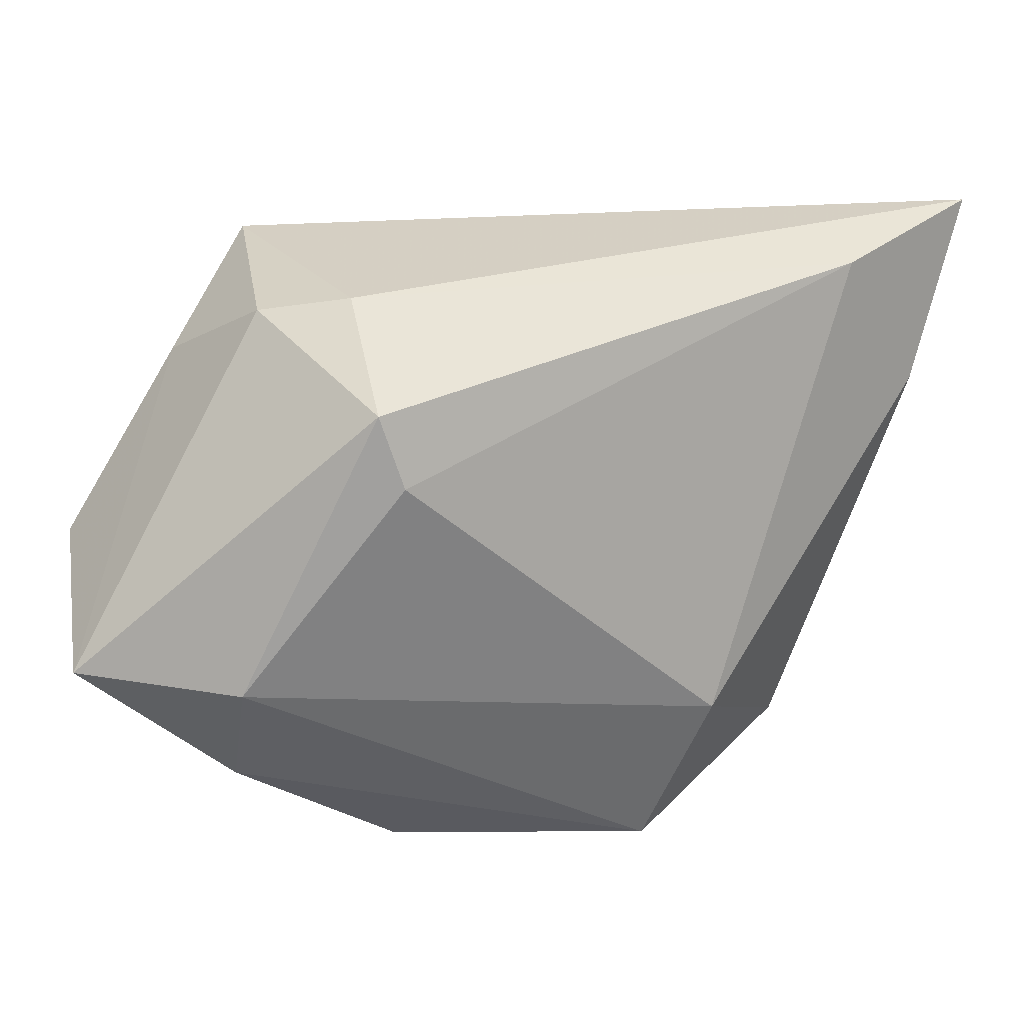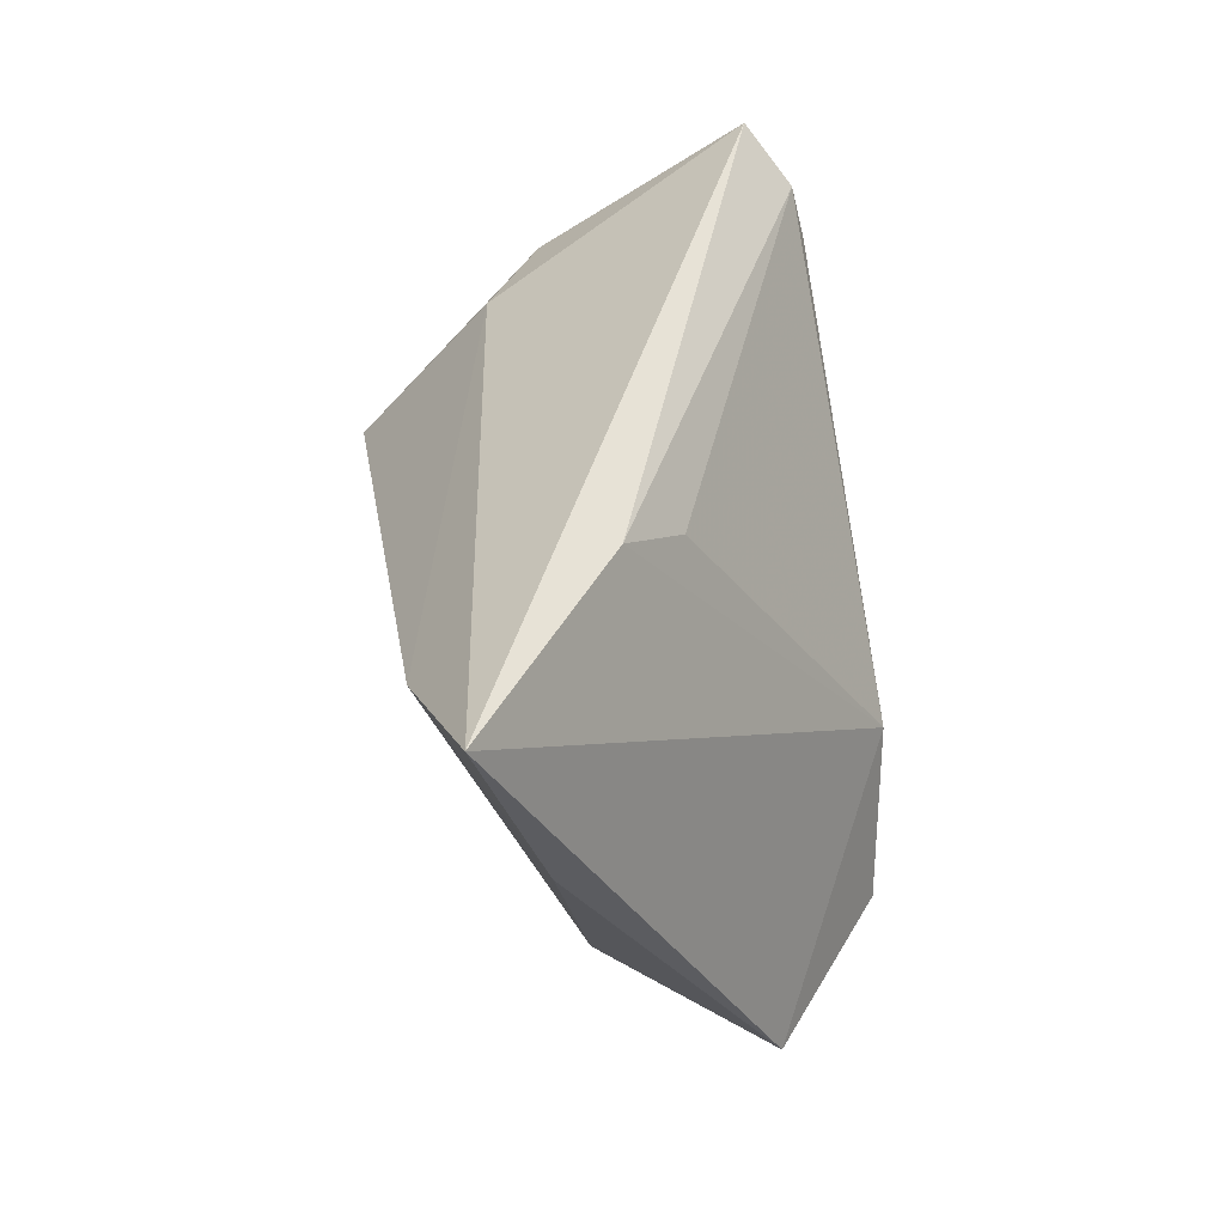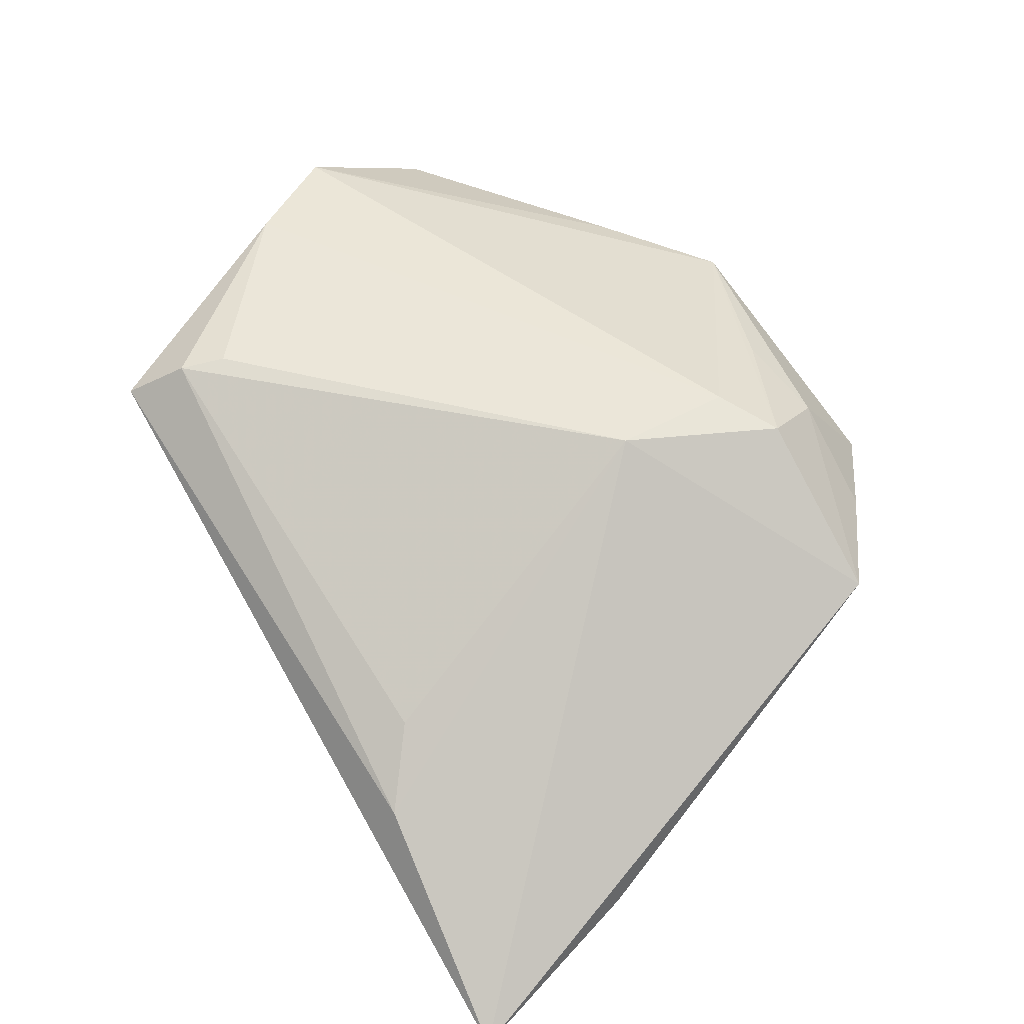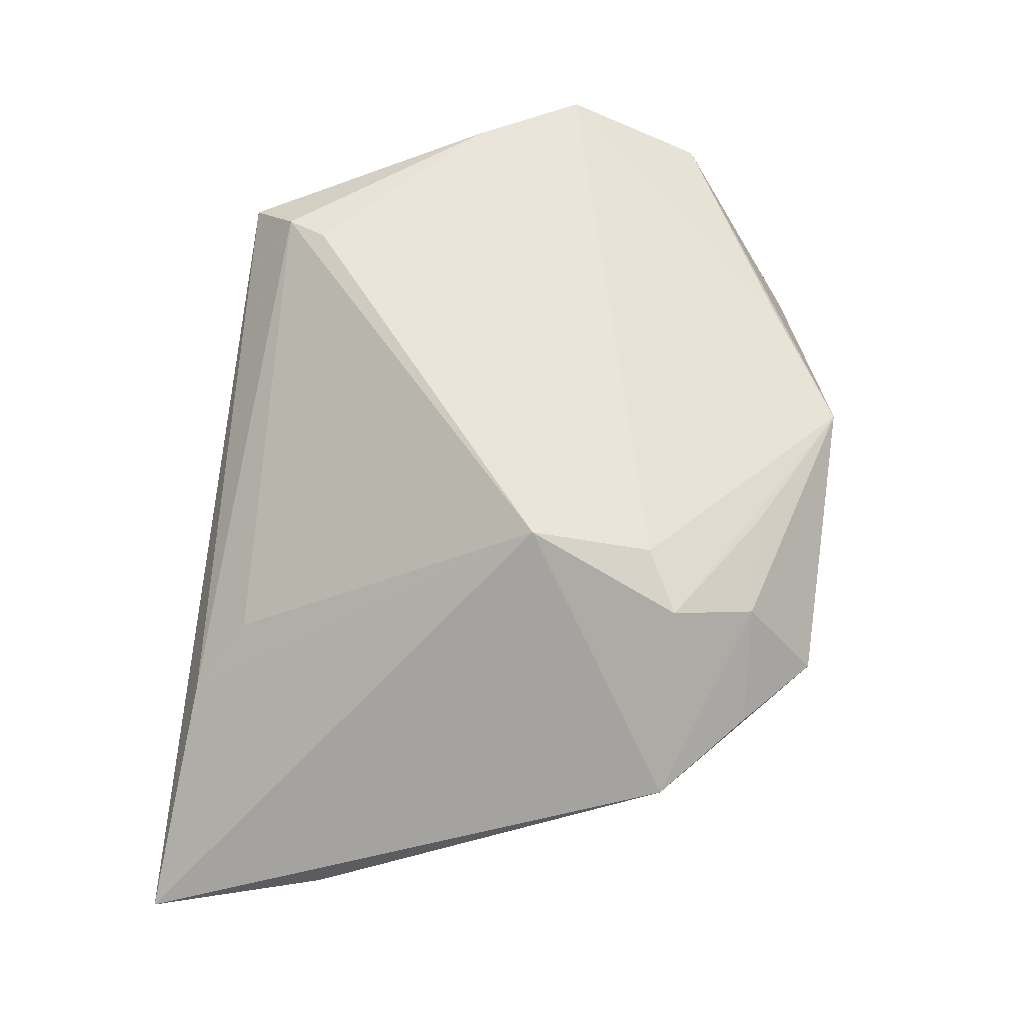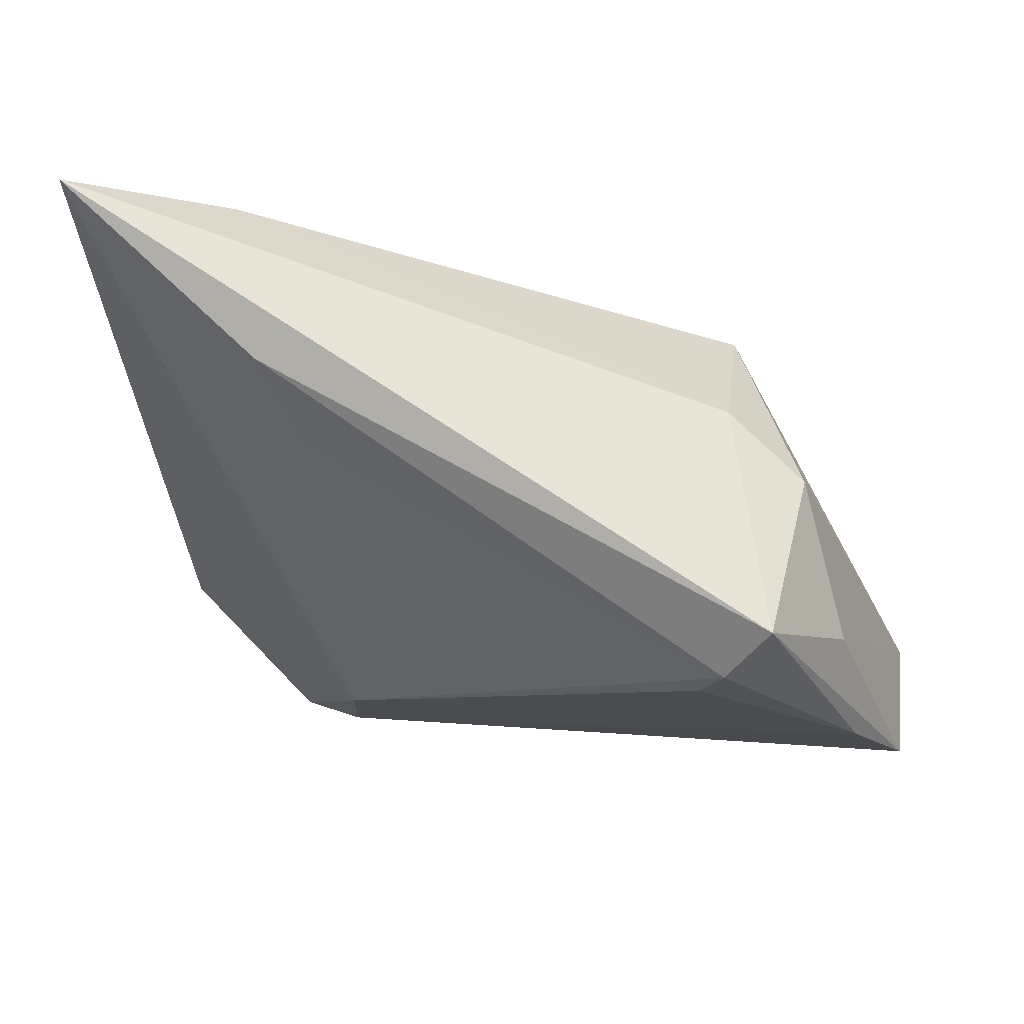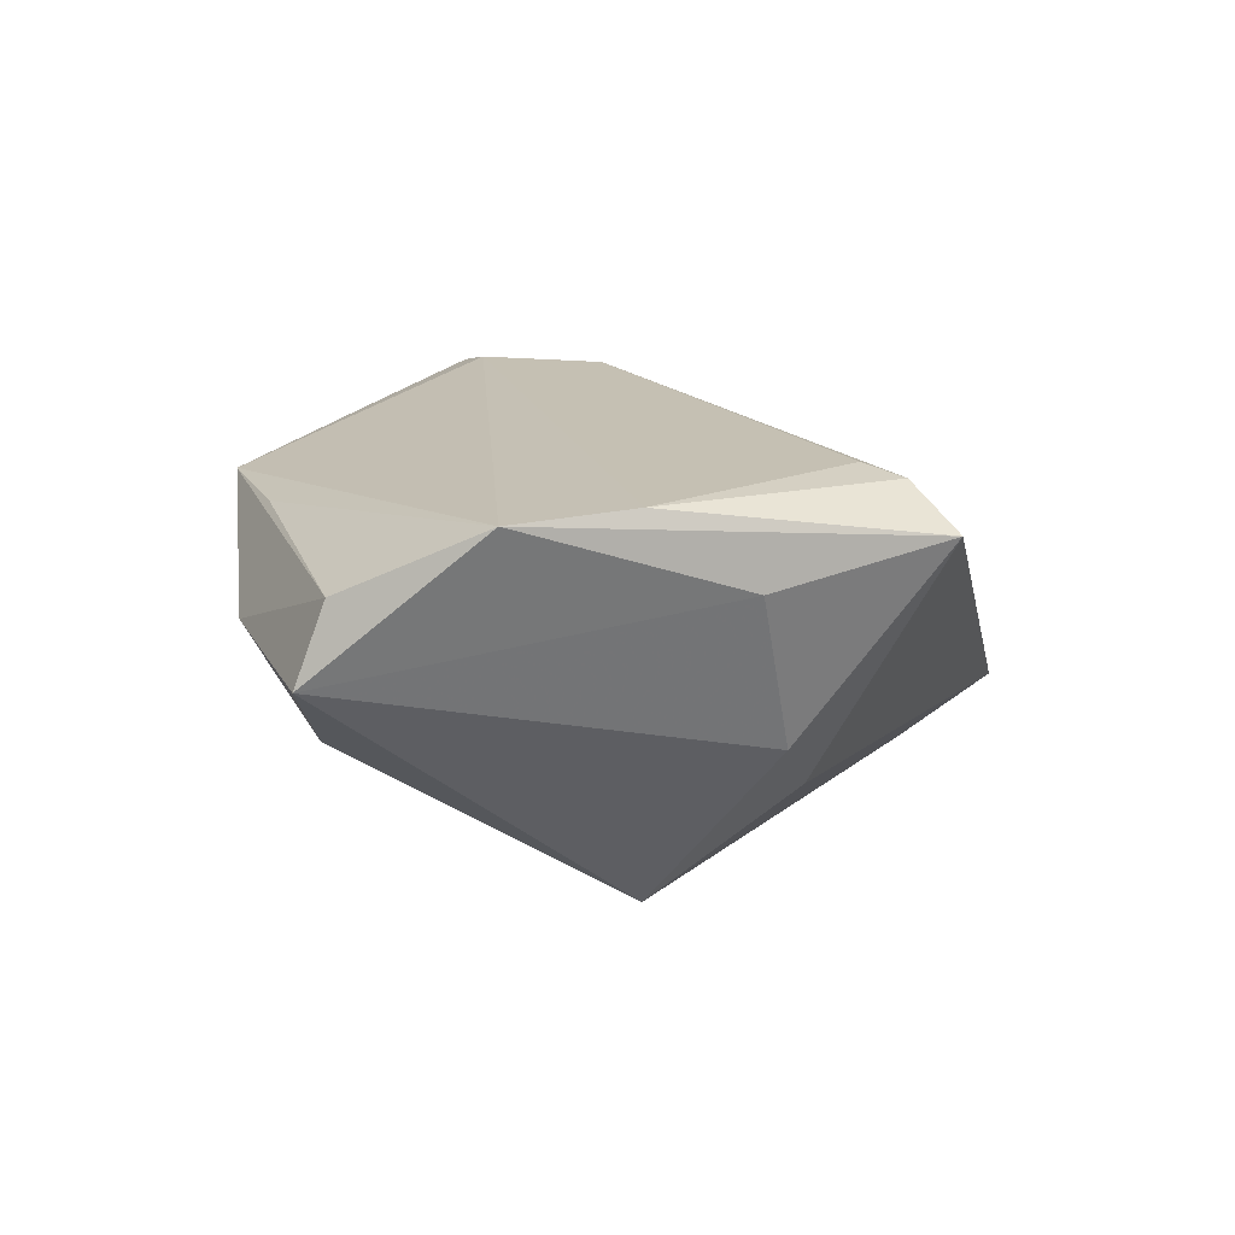
<metadata>
{"format":"obj","ext":"obj","renderer":"f3d","projection":"perspective","resolution":1024,"background":"white","views":[{"elev":-6.8,"azim":157.5,"up":"+Y"},{"elev":44.6,"azim":-101.3,"up":"+Y"},{"elev":47.3,"azim":-124.7,"up":"+Z"},{"elev":59.3,"azim":-82.0,"up":"+Z"},{"elev":75.8,"azim":6.1,"up":"+Y"},{"elev":18.1,"azim":100.1,"up":"+Z"}]}
</metadata>
<code>
v 0.02327 0.005426 -0.02552
v -0.05041 0.0163 -0.01819
v 0.03142 0.02093 -0.004707
v -0.05409 0.03799 -0.02548
v 0.0481 -0.01927 0.01359
v 0.0305 -0.03361 0.00509
v -0.01883 -0.006387 0.02136
v -0.0244 0.02958 -0.001211
v -0.0362 0.02767 -0.02807
v -0.01933 -0.0203 0.02137
v 0.04799 -0.003277 0.021
v 0.04092 0.008541 0.02137
v 0.02113 0.02616 0.02137
v -0.03046 0.03526 -0.008159
v 0.02206 0.02171 -0.01178
v 0.007256 -0.04112 0.01412
v 0.0503 -0.02202 0.00508
v 0.02104 -0.03311 0.0146
v 0.02759 0.03646 0.01628
v 0.02339 0.0309 0.02053
v -0.02619 -0.02399 0.01947
v -0.01123 -0.03257 0.01664
v -0.04271 -0.02489 0.005692
v -0.03198 -0.03381 0.005569
v -0.02199 -0.03315 0.01445
v 0.03737 0.01904 0.01258
v -0.02575 -0.0255 -0.01042
v -0.02302 -0.04112 0.004171
v 0.03298 -0.02499 -0.006285
v 0.01926 -0.00225 -0.02329
f 23 4 2
f 2 27 23
f 30 27 9
f 9 2 4
f 27 2 9
f 23 27 28
f 20 13 12
f 11 19 12
f 12 19 20
f 12 10 11
f 12 13 10
f 7 13 20
f 10 13 7
f 7 21 10
f 7 4 23
f 23 21 7
f 10 21 16
f 11 10 16
f 16 28 6
f 29 17 6
f 29 27 30
f 6 28 29
f 29 28 27
f 3 17 1
f 30 9 1
f 1 29 30
f 17 29 1
f 23 28 24
f 26 19 11
f 3 19 26
f 11 17 26
f 26 17 3
f 4 19 15
f 15 19 3
f 3 1 15
f 15 9 4
f 15 1 9
f 8 7 20
f 28 16 25
f 25 24 28
f 25 21 23
f 23 24 25
f 11 16 18
f 20 19 14
f 14 8 20
f 14 19 4
f 4 7 14
f 7 8 14
f 22 16 21
f 21 25 22
f 22 25 16
f 5 16 6
f 5 18 16
f 6 17 5
f 5 17 11
f 11 18 5

</code>
